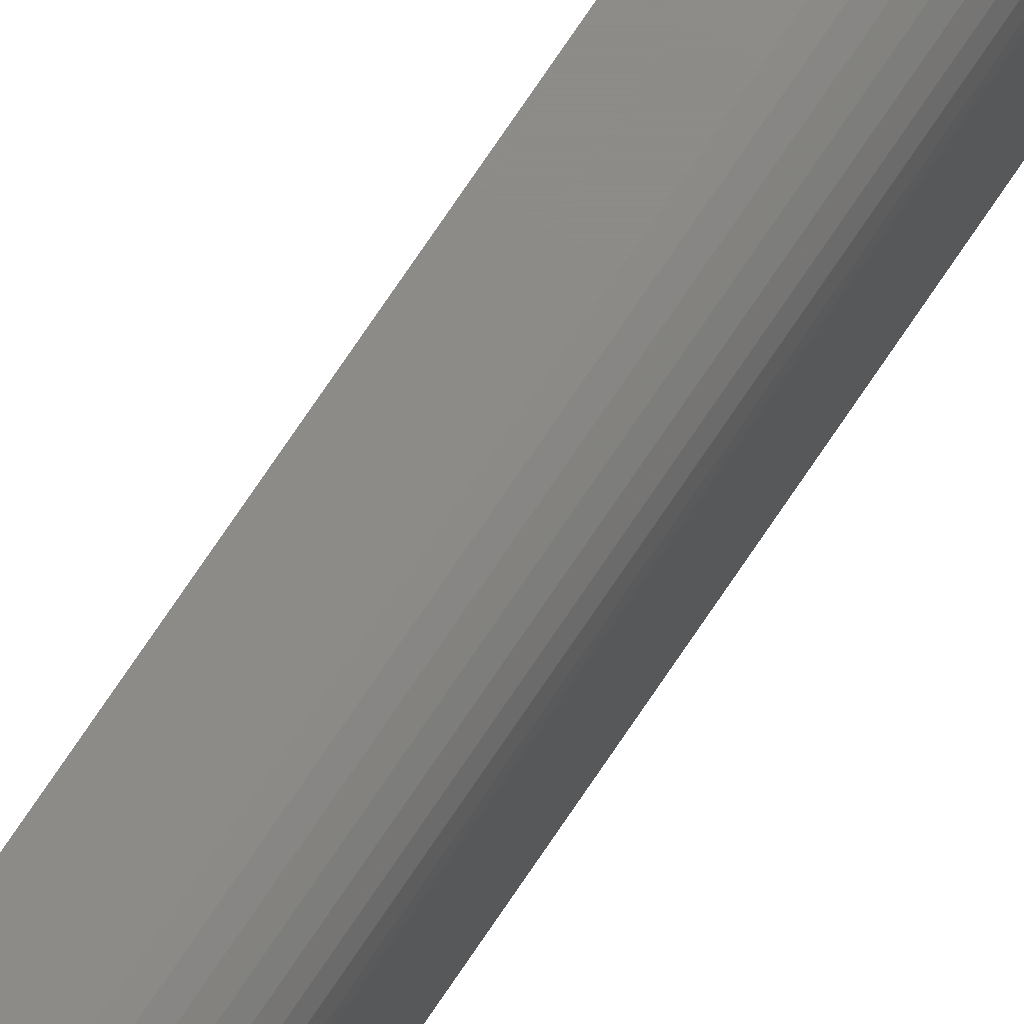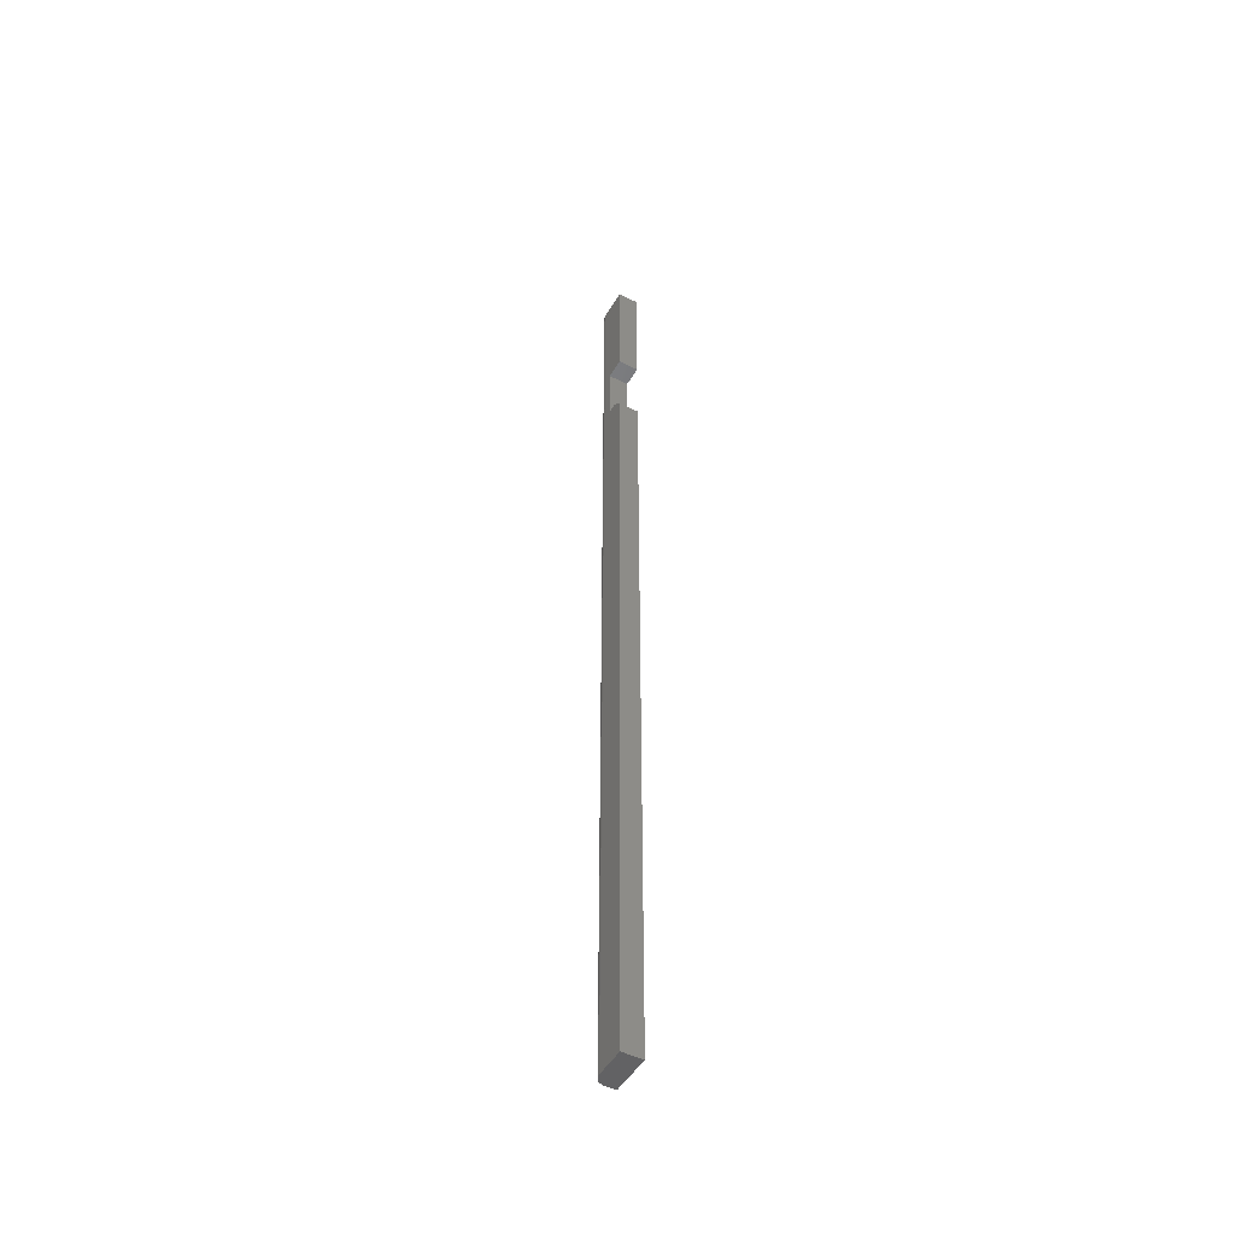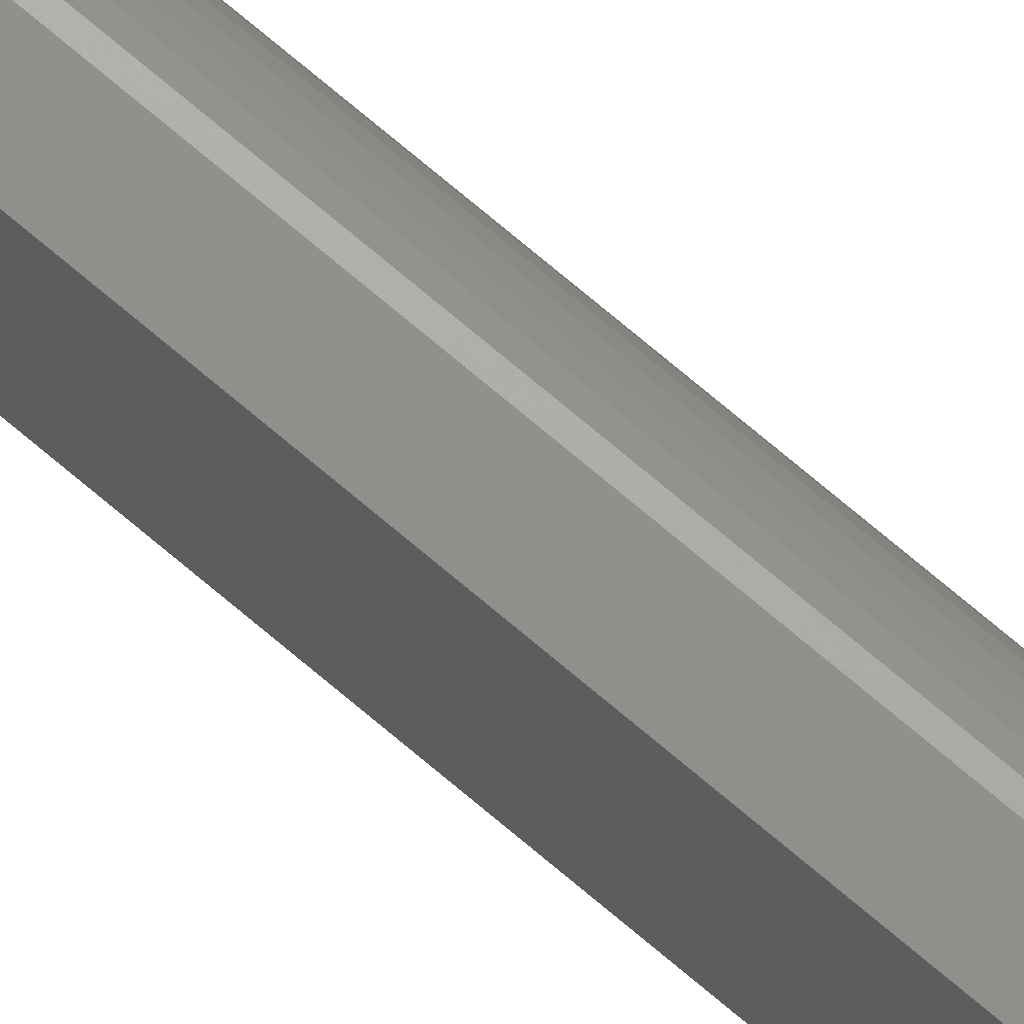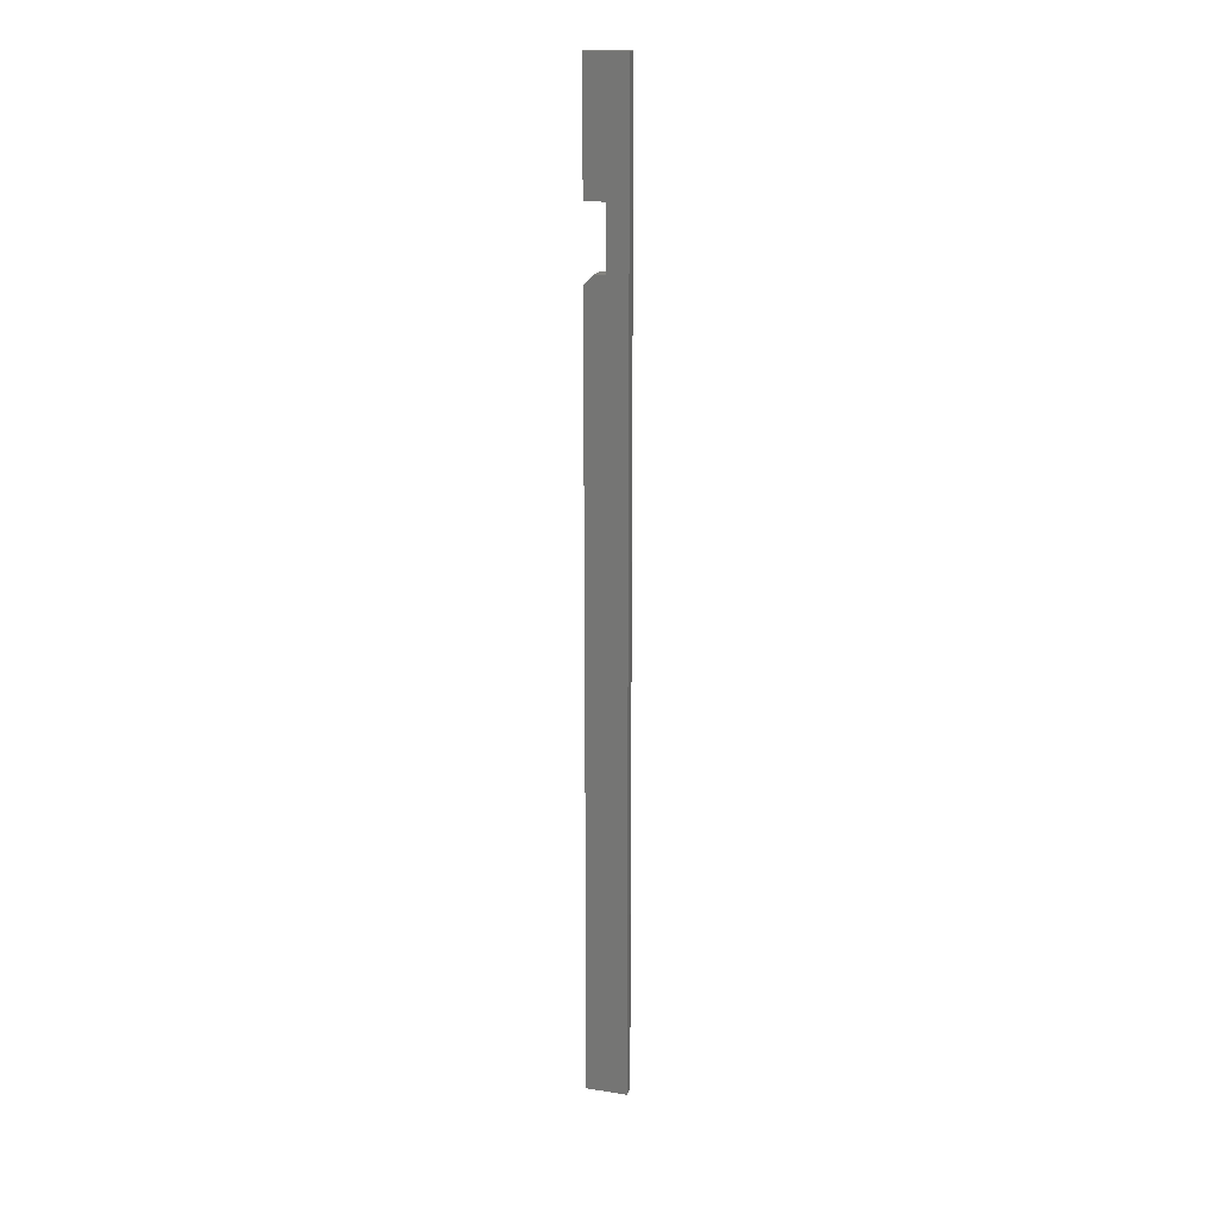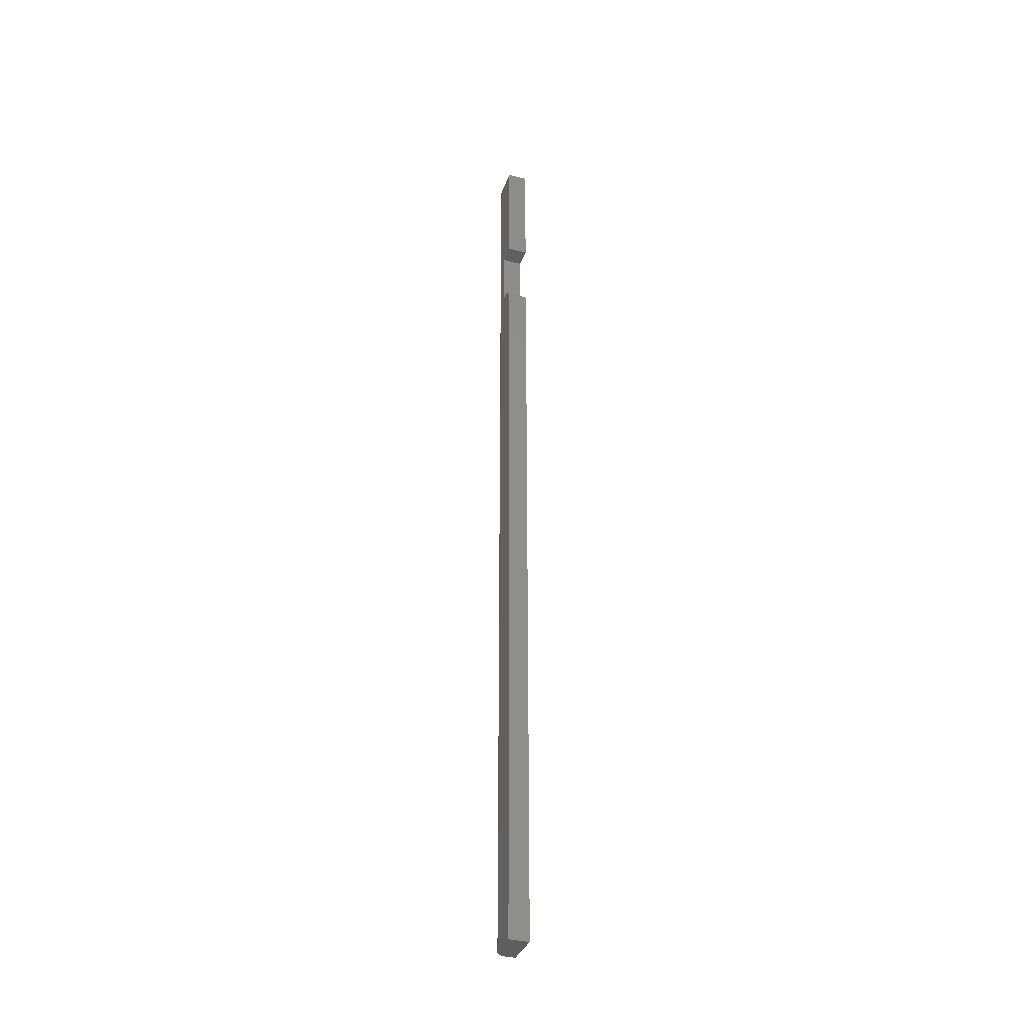
<metadata>
{"format":"stl","ext":"stl","renderer":"f3d","projection":"perspective","resolution":1024,"background":"white","views":[{"elev":75.4,"azim":-146.0,"up":"+Y"},{"elev":-48.3,"azim":-29.1,"up":"+Z"},{"elev":72.4,"azim":130.4,"up":"+Y"},{"elev":17.9,"azim":106.9,"up":"+Z"},{"elev":-35.1,"azim":-18.3,"up":"+Z"}]}
</metadata>
<code>
# stl→obj: 34 verts, 64 faces
v 0 -0.007484 -1.455e-18
v 0 -0.03125 0
v 0 -0.03125 0.6001
v 0 -0.02344 0.6079
v 0 -0.01546 0.6079
v 0 -0.007484 0.75
v 0 -0.01546 0.6553
v 0 -0.03125 0.6553
v 0 -0.03125 0.75
v 0.01562 0.0003289 -1.934e-18
v 0.01562 -0.01546 0.6079
v 0.01562 -0.02344 0.6079
v 0.01562 -0.03125 0.6001
v 0.01562 -0.03125 0
v 0.01562 0.0003289 0.75
v 0.01562 -0.03125 0.75
v 0.01562 -0.03125 0.6553
v 0.01562 -0.01546 0.6553
v 0.003472 -0.0009877 0.75
v 0.007812 0.0003289 0.75
v 0.006288 0.0001788 0.75
v 0.004823 -0.0002657 0.75
v 0.002288 -0.001959 0.75
v 0.001317 -0.003143 0.75
v 0.0005947 -0.004494 0.75
v 0.0001501 -0.005959 0.75
v 0.007812 0.0003289 -1.934e-18
v 0.0001501 -0.005959 -1.549e-18
v 0.0005947 -0.004494 -1.638e-18
v 0.001317 -0.003143 -1.721e-18
v 0.002288 -0.001959 -1.794e-18
v 0.003472 -0.0009877 -1.853e-18
v 0.004823 -0.0002657 -1.897e-18
v 0.006288 0.0001788 -1.924e-18
f 1 2 3
f 1 3 4
f 1 4 5
f 6 1 5
f 6 5 7
f 6 7 8
f 6 8 9
f 10 11 12
f 10 12 13
f 10 13 14
f 15 16 17
f 15 17 18
f 15 18 11
f 15 11 10
f 13 3 14
f 14 3 2
f 5 4 11
f 11 4 12
f 4 3 12
f 12 3 13
f 19 15 20
f 19 20 21
f 19 21 22
f 16 15 19
f 16 19 23
f 16 23 24
f 16 24 25
f 16 25 26
f 16 26 6
f 16 6 9
f 10 27 15
f 15 27 20
f 1 14 2
f 28 29 30
f 28 30 31
f 28 31 32
f 28 32 33
f 28 33 34
f 28 34 27
f 10 14 1
f 10 1 28
f 10 28 27
f 1 6 28
f 28 6 26
f 28 26 29
f 29 26 25
f 29 25 30
f 30 25 24
f 30 24 31
f 31 24 23
f 31 23 32
f 32 23 19
f 32 19 33
f 33 19 22
f 33 22 34
f 34 22 21
f 34 21 27
f 27 21 20
f 18 7 11
f 11 7 5
f 8 7 17
f 17 7 18
f 16 9 17
f 17 9 8

</code>
